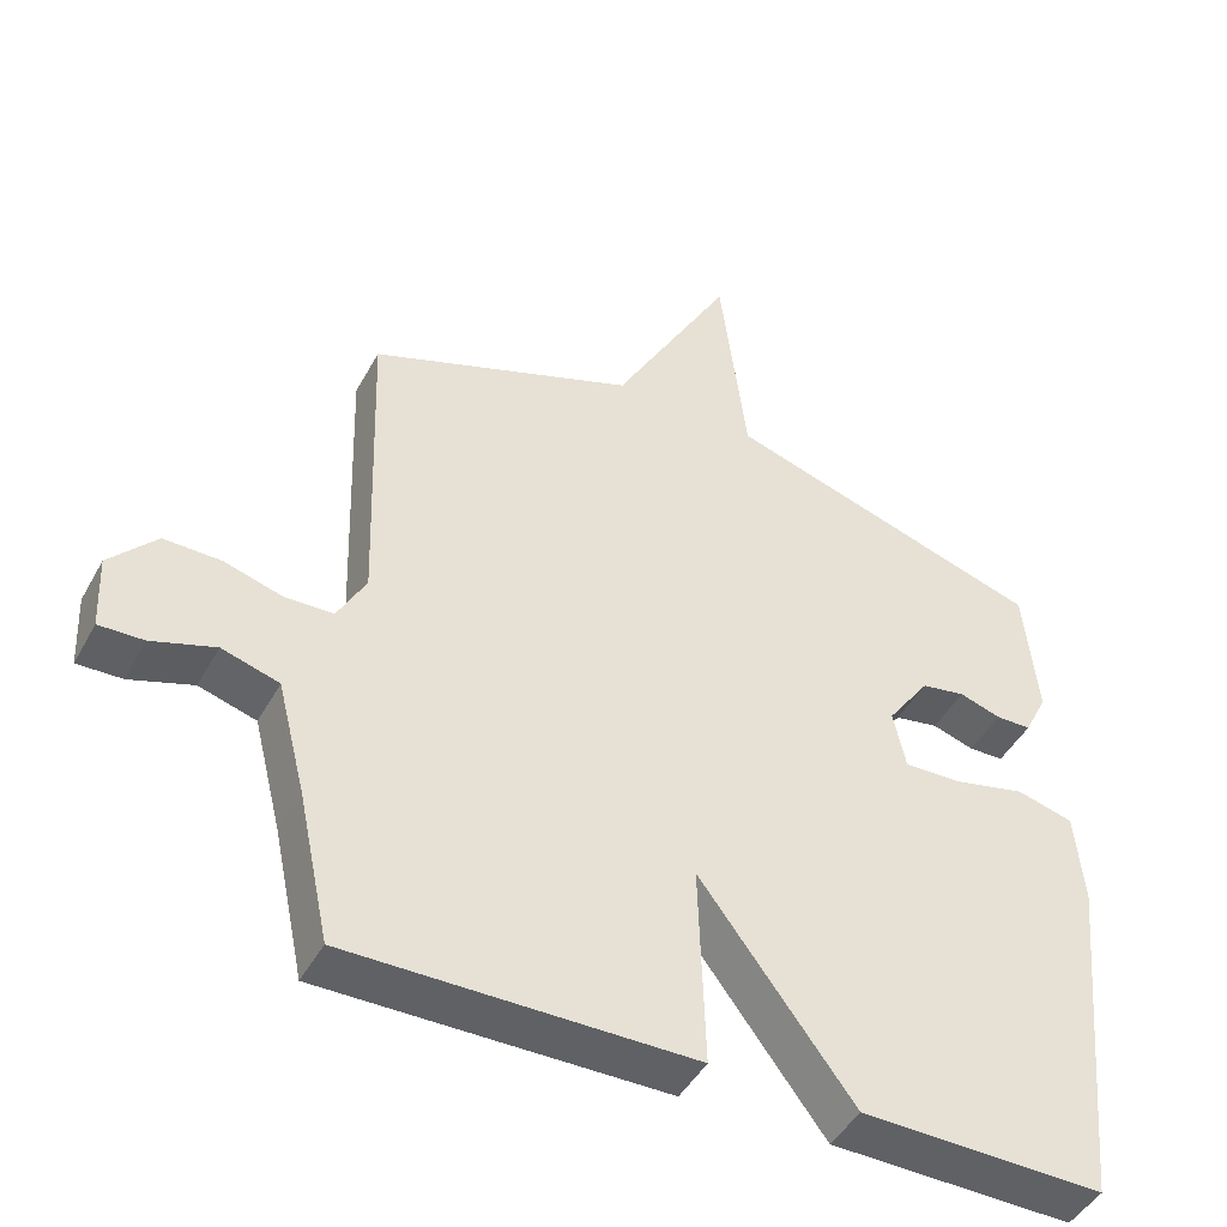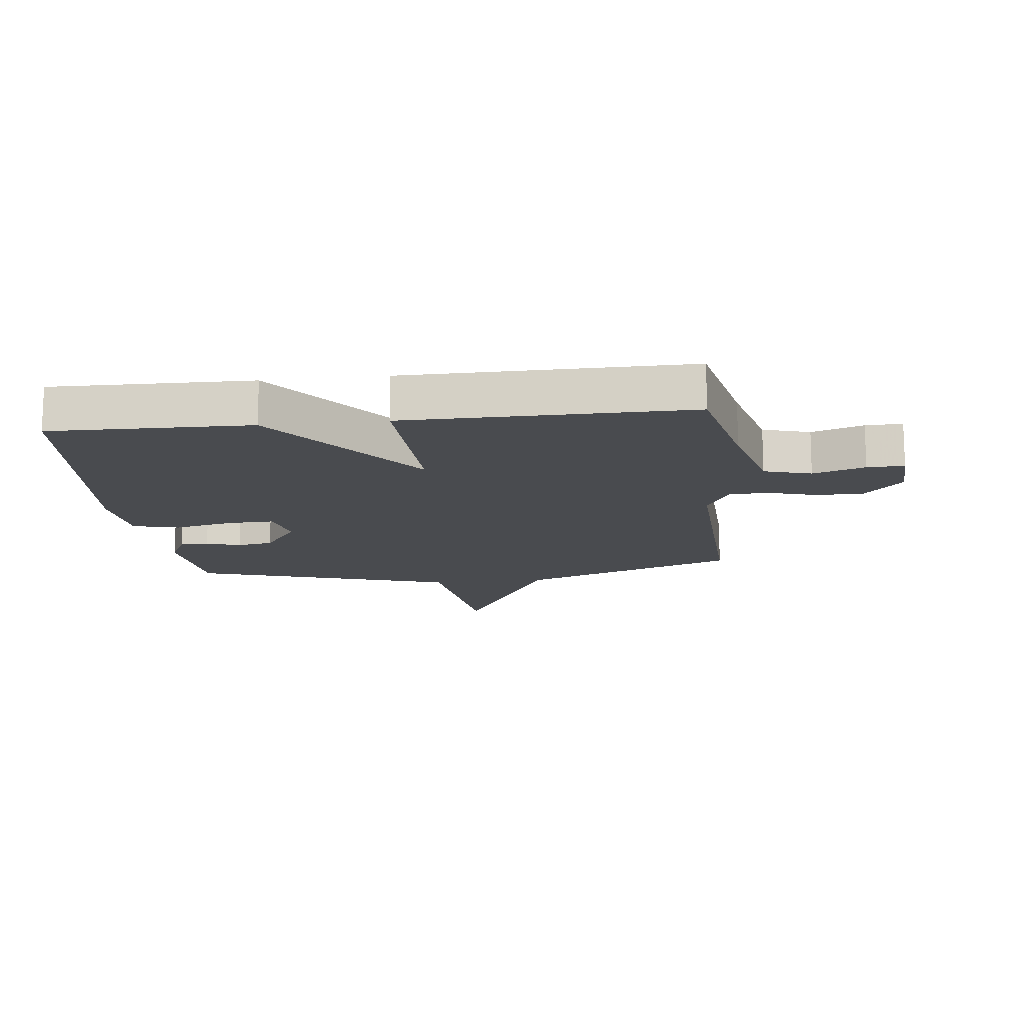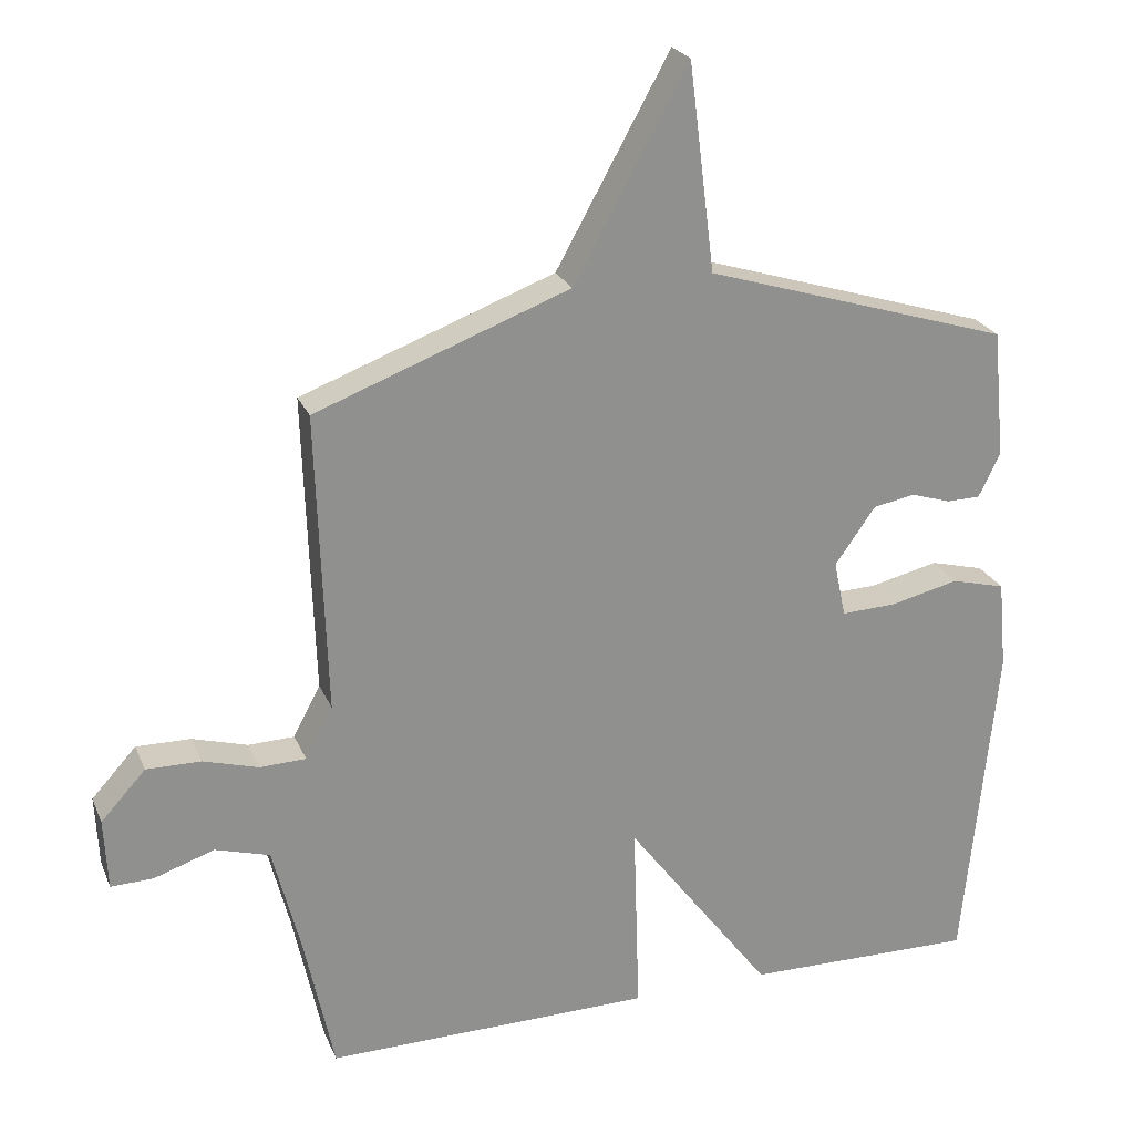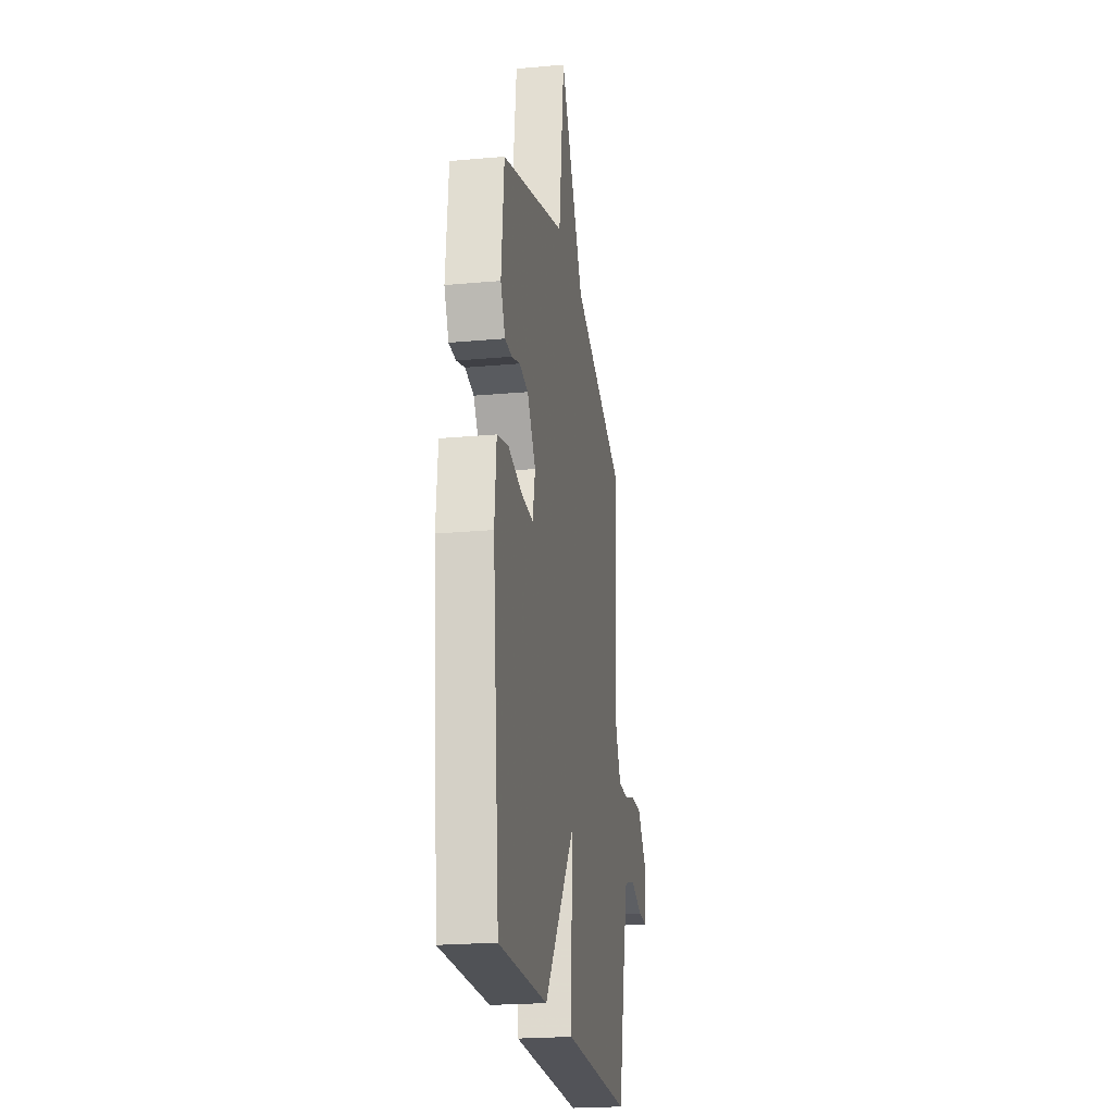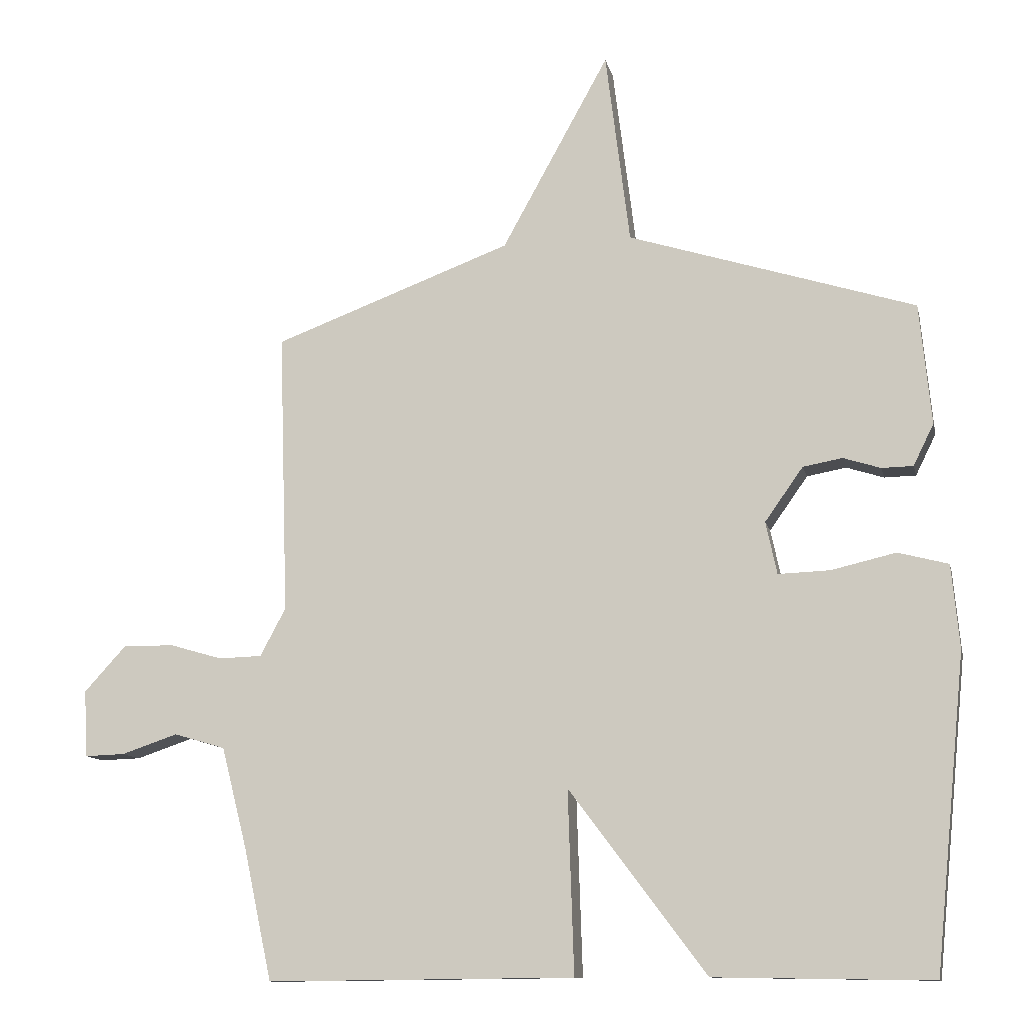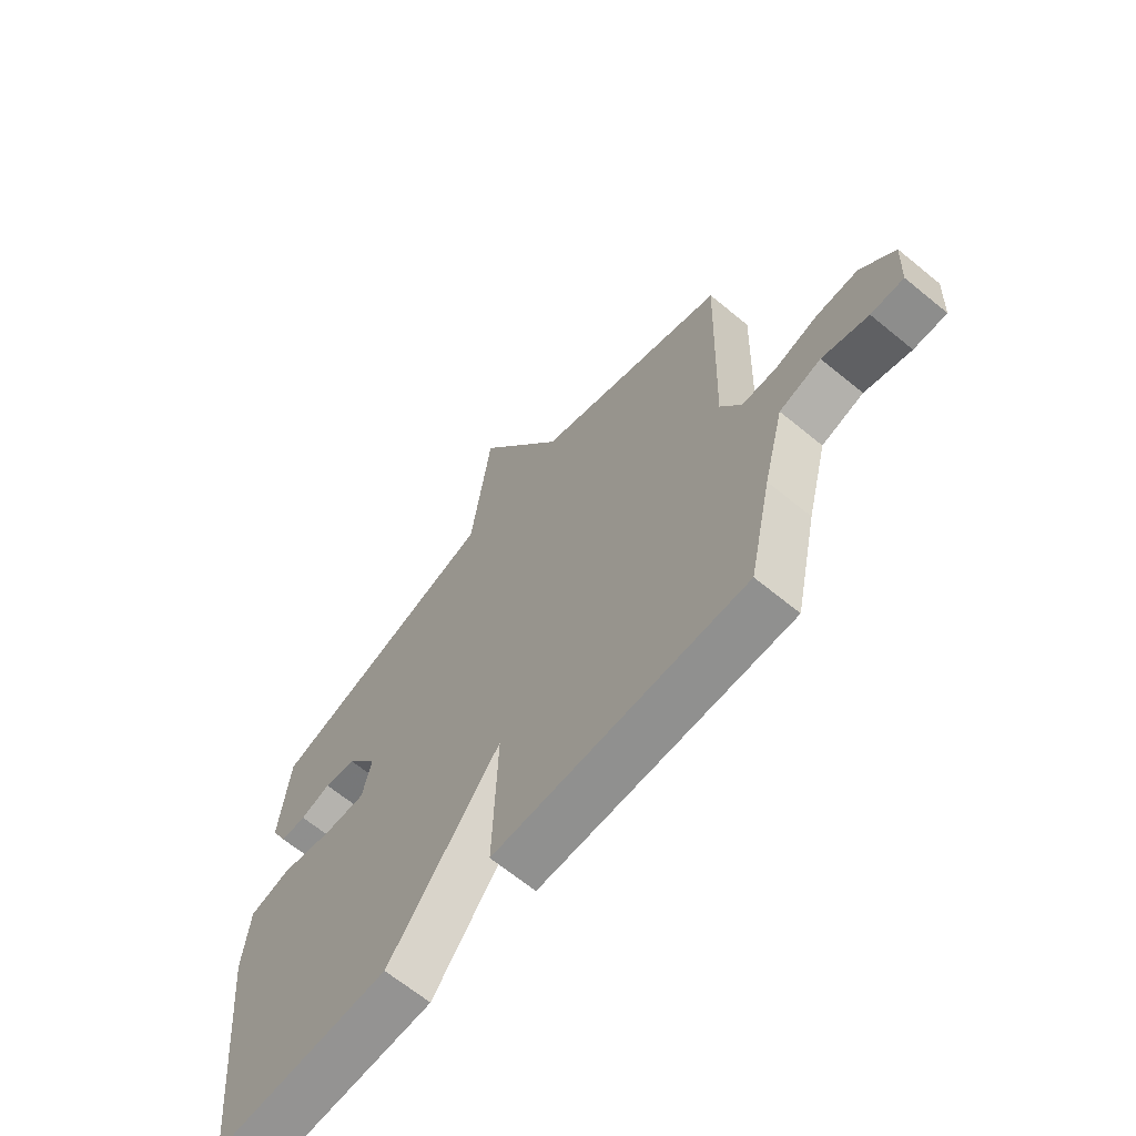
<metadata>
{"format":"obj","ext":"obj","renderer":"f3d","projection":"perspective","resolution":1024,"background":"white","views":[{"elev":-45.8,"azim":-27.4,"up":"+Z"},{"elev":-14.1,"azim":-173.5,"up":"+Y"},{"elev":23.9,"azim":-18.9,"up":"+Z"},{"elev":-22.0,"azim":99.1,"up":"+Z"},{"elev":-11.2,"azim":12.1,"up":"+Z"},{"elev":-66.1,"azim":-129.5,"up":"+Z"}]}
</metadata>
<code>
v 0.5 0.07 0.5
v 0.518 0.07 0.316
v 0.487 0.07 0.253
v 0.439 0.07 0.252
v 0.382 0.07 0.27
v 0.322 0.07 0.259
v 0.264 0.07 0.177
v 0.281 0.07 0.097
v 0.36 0.07 0.1
v 0.458 0.07 0.123
v 0.535 0.07 0.103
v 0.547 0.07 -0.024
v 0.5 0.07 -0.5
v 0.169 0.07 -0.495
v -0.04 0.07 -0.217
v -0.031 0.07 -0.495
v -0.5 0.07 -0.5
v -0.543 0.07 -0.299
v -0.582 0.07 -0.145
v -0.66 0.07 -0.122
v -0.746 0.07 -0.151
v -0.807 0.07 -0.153
v -0.812 0.07 -0.051
v -0.748 0.07 0.019
v -0.67 0.07 0.018
v -0.591 0.07 -0.005
v -0.525 0.07 -0.003
v -0.486 0.07 0.07
v -0.5 0.07 0.5
v -0.137 0.07 0.636
v 0.026 0.07 0.931
v 0.063 0.07 0.636
v 0.5 0 0.5
v 0.518 0 0.316
v 0.487 0 0.253
v 0.439 0 0.252
v 0.382 0 0.27
v 0.322 0 0.259
v 0.264 0 0.177
v 0.281 0 0.097
v 0.36 0 0.1
v 0.458 0 0.123
v 0.535 0 0.103
v 0.547 0 -0.024
v 0.5 0 -0.5
v 0.169 0 -0.495
v -0.04 0 -0.217
v -0.031 0 -0.495
v -0.5 0 -0.5
v -0.543 0 -0.299
v -0.582 0 -0.145
v -0.66 0 -0.122
v -0.746 0 -0.151
v -0.807 0 -0.153
v -0.812 0 -0.051
v -0.748 0 0.019
v -0.67 0 0.018
v -0.591 0 -0.005
v -0.525 0 -0.003
v -0.486 0 0.07
v -0.5 0 0.5
v -0.137 0 0.636
v 0.026 0 0.931
v 0.063 0 0.636
f 30 31 32
f 32 1 2
f 30 32 2
f 29 30 2
f 28 29 2
f 24 25 26
f 23 24 26
f 22 23 26
f 21 22 26
f 20 21 26
f 19 20 26 27
f 18 19 27 28
f 17 18 28
f 16 17 28
f 15 16 28
f 13 14 15
f 12 13 15
f 11 12 15
f 10 11 15
f 9 10 15
f 8 9 15
f 7 8 15 28
f 2 3 4 5
f 2 5 6
f 28 2 6
f 6 7 28
f 64 63 62
f 34 33 64
f 34 64 62
f 34 62 61
f 34 61 60
f 58 57 56
f 58 56 55
f 58 55 54
f 58 54 53
f 58 53 52
f 59 58 52 51
f 60 59 51 50
f 60 50 49
f 60 49 48
f 60 48 47
f 47 46 45
f 47 45 44
f 47 44 43
f 47 43 42
f 47 42 41
f 47 41 40
f 60 47 40 39
f 37 36 35 34
f 38 37 34
f 38 34 60
f 60 39 38
f 1 33 34 2
f 2 34 35 3
f 3 35 36 4
f 4 36 37 5
f 5 37 38 6
f 6 38 39 7
f 7 39 40 8
f 8 40 41 9
f 9 41 42 10
f 10 42 43 11
f 11 43 44 12
f 12 44 45 13
f 13 45 46 14
f 14 46 47 15
f 15 47 48 16
f 16 48 49 17
f 17 49 50 18
f 18 50 51 19
f 19 51 52 20
f 20 52 53 21
f 21 53 54 22
f 22 54 55 23
f 23 55 56 24
f 24 56 57 25
f 25 57 58 26
f 26 58 59 27
f 27 59 60 28
f 28 60 61 29
f 29 61 62 30
f 30 62 63 31
f 31 63 64 32
f 32 64 33 1

</code>
